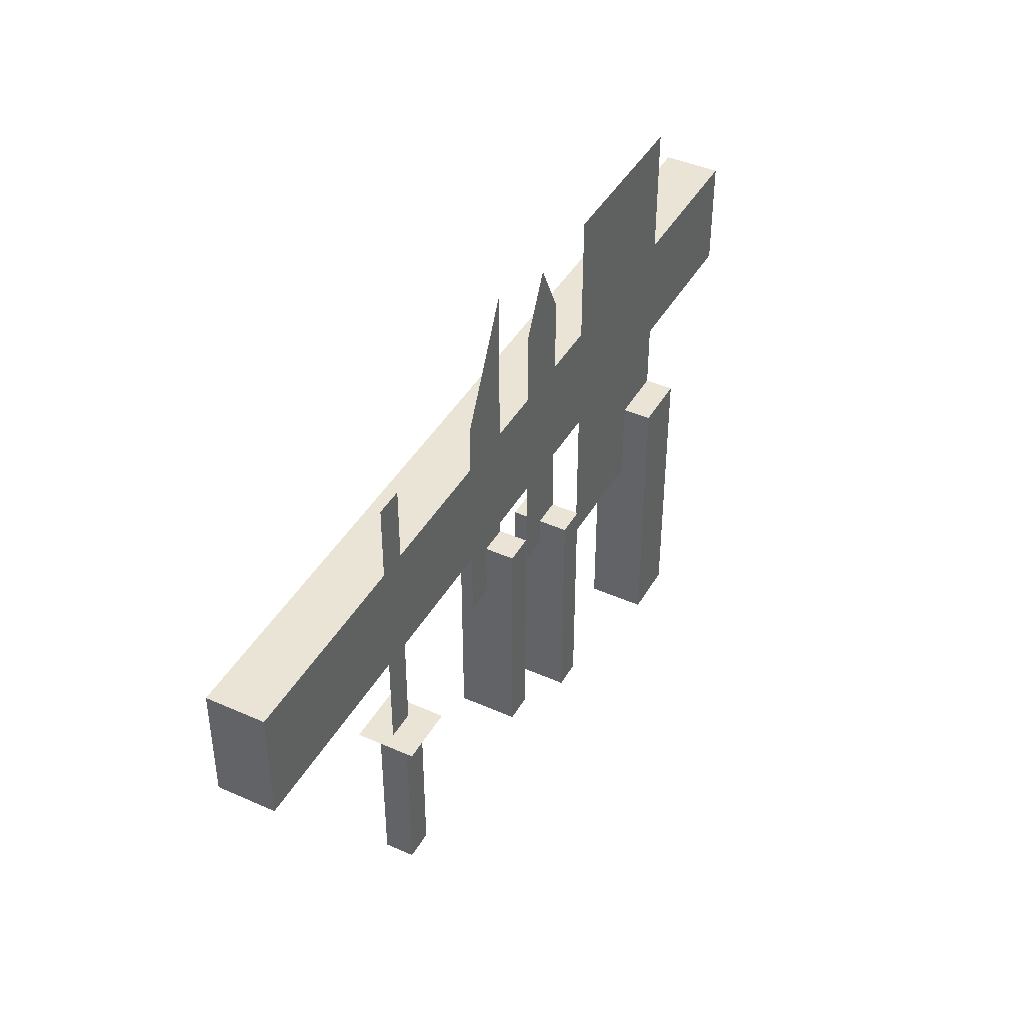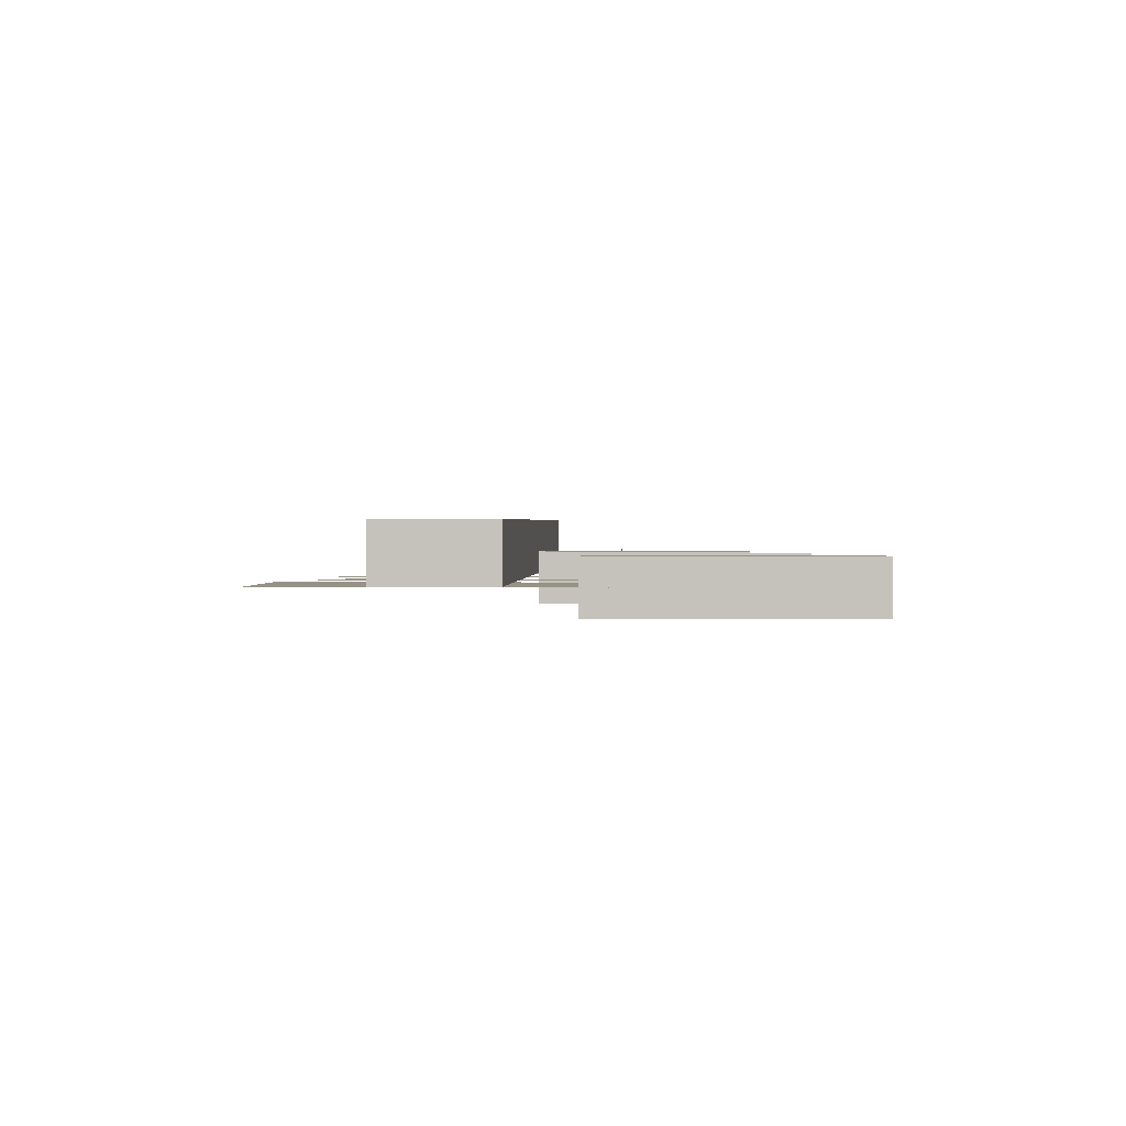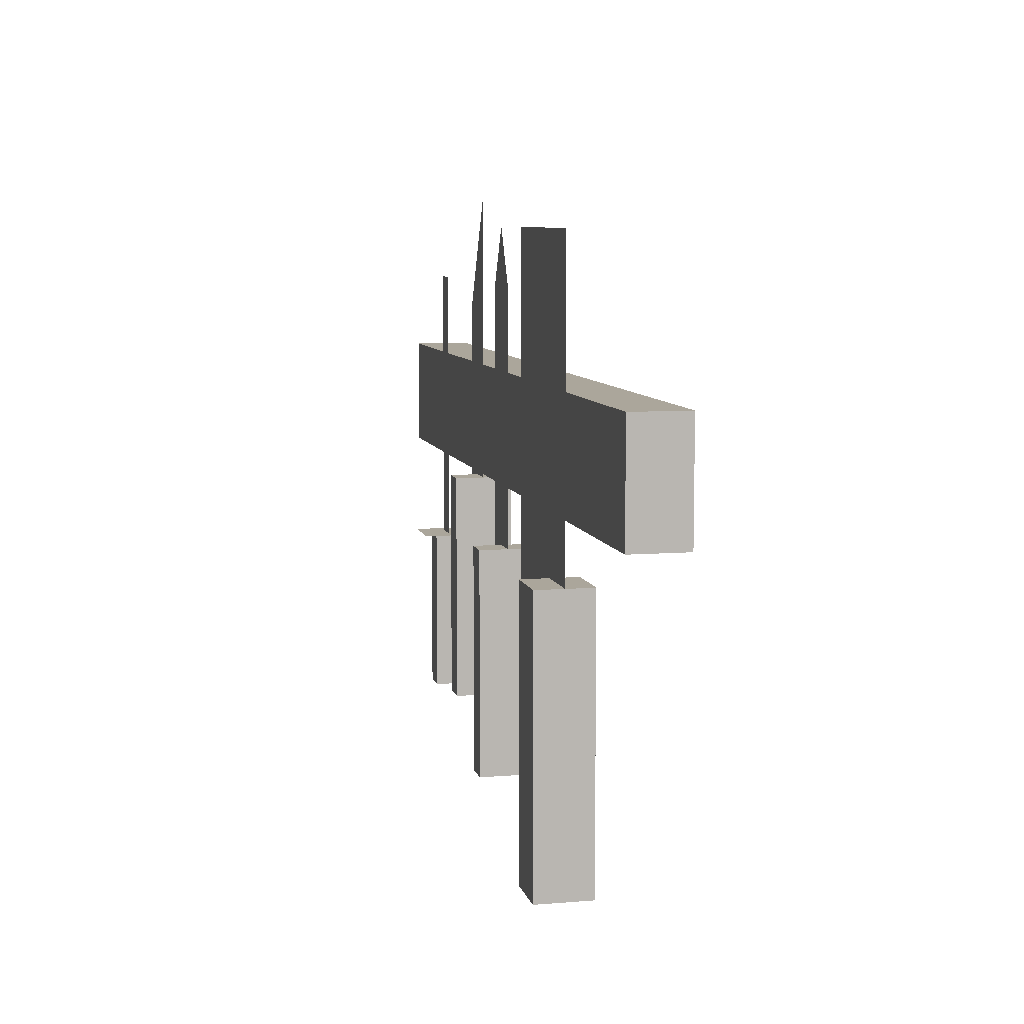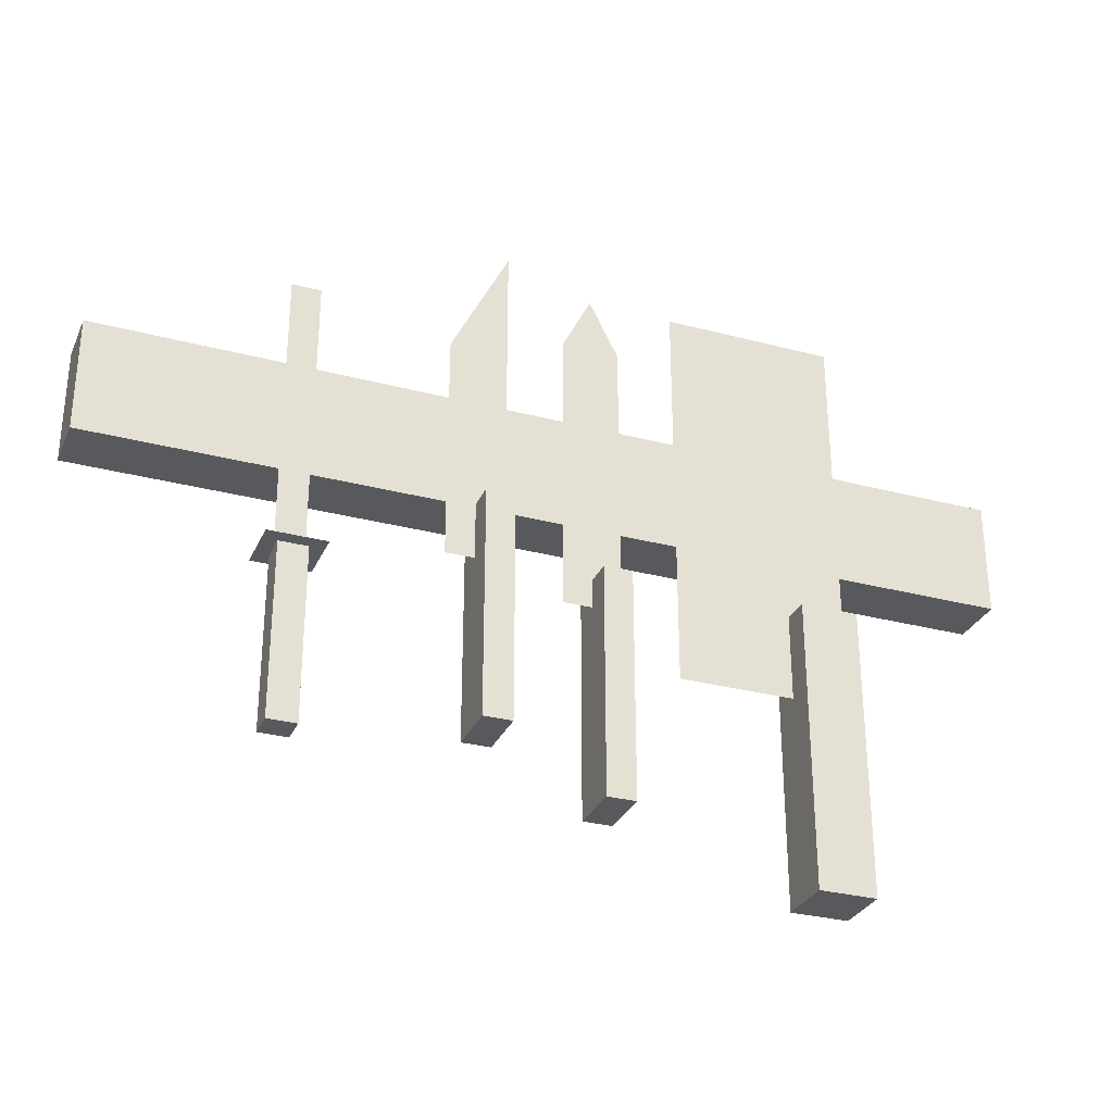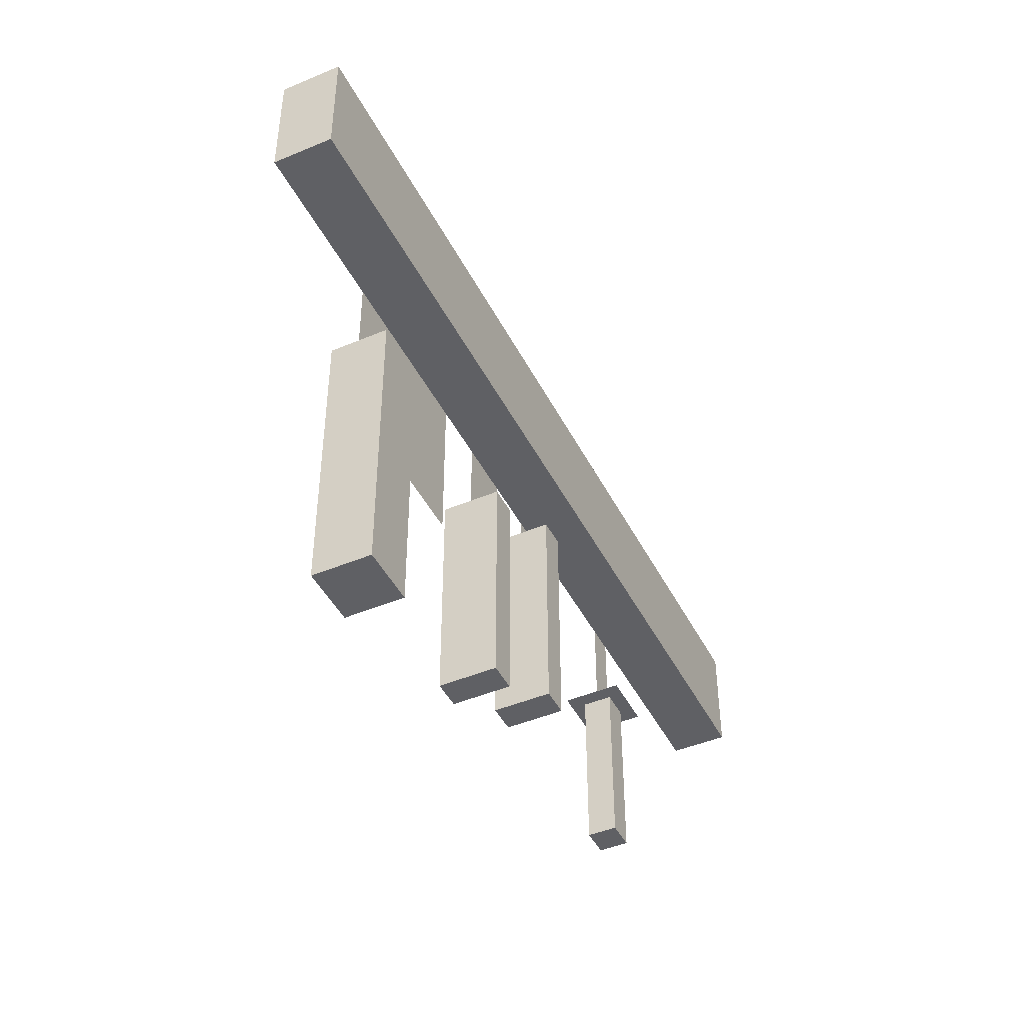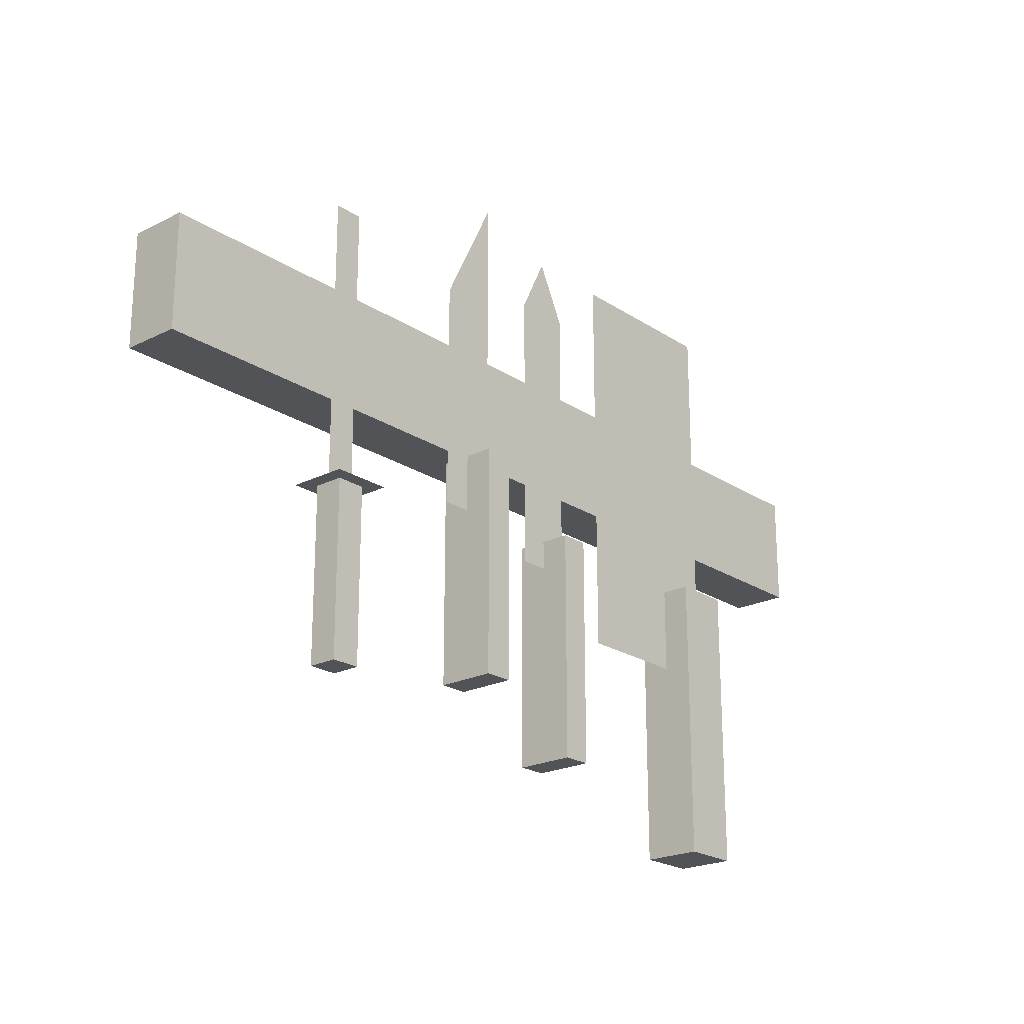
<metadata>
{"format":"obj","ext":"obj","renderer":"f3d","projection":"perspective","resolution":1024,"background":"white","views":[{"elev":42.7,"azim":117.9,"up":"+Y"},{"elev":1.1,"azim":-87.2,"up":"+Z"},{"elev":8.0,"azim":-102.8,"up":"+Y"},{"elev":-30.1,"azim":159.0,"up":"+Y"},{"elev":-45.3,"azim":-64.1,"up":"+Y"},{"elev":-21.9,"azim":131.2,"up":"+Y"}]}
</metadata>
<code>
o cube
v 0.5 0.1875 0.5
v 0.5 0.1875 0.4375
v 0.5 0.0625 0.5
v 0.5 0.0625 0.4375
v -0.5 0.1875 0.4375
v -0.5 0.1875 0.5
v -0.5 0.0625 0.4375
v -0.5 0.0625 0.5
g cube_m_c07e4f9e-d2b9-9c1e-9d6e-5e10ddfb0b6e.001
f 4 7 5 2
f 3 4 2 1
f 8 3 1 6
f 7 8 6 5
f 6 1 2 5
f 7 4 3 8
o plane
v -0.125 0.3438 0.4313
v -0.125 -0.09375 0.4313
v -0.3125 0.3438 0.4313
v -0.3125 -0.09375 0.4313
v -0.25 0 0.4625
v -0.25 0 0.4
v -0.25 -0.3125 0.4625
v -0.25 -0.3125 0.4
v -0.3125 0 0.4625
v -0.3125 0 0.4
v -0.3125 -0.3125 0.4625
v -0.3125 -0.3125 0.4
v 0 0.2812 0.4313
v 0 -0.03125 0.4313
v -0.0625 0.2812 0.4313
v -0.0625 -0.03125 0.4313
v -0.0625 0.2812 0.4313
v -0.03125 0.3438 0.4313
v 0 0.2812 0.4313
v -0.03125 0 0.4625
v -0.03125 0 0.4
v -0.03125 -0.25 0.4625
v -0.03125 -0.25 0.4
v -0.0625 0 0.4625
v -0.0625 0 0.4
v -0.0625 -0.25 0.4625
v -0.0625 -0.25 0.4
v 0.125 0.25 0.4313
v 0.125 0 0.4313
v 0.0625 0.25 0.4313
v 0.0625 0 0.4313
v 0.125 0.25 0.4313
v 0.0625 0.375 0.4313
v 0.0625 0.25 0.4313
v 0.09375 0.0625 0.4625
v 0.09375 0.0625 0.4
v 0.09375 -0.1875 0.4625
v 0.09375 -0.1875 0.4
v 0.0625 0.0625 0.4625
v 0.0625 0.0625 0.4
v 0.0625 -0.1875 0.4625
v 0.0625 -0.1875 0.4
v 0.2969 0.2812 0.4313
v 0.2969 -0.03125 0.4313
v 0.2656 0.2812 0.4313
v 0.2656 -0.03125 0.4313
v 0.3125 -0.03125 0.4
v 0.3125 -0.03125 0.4625
v 0.25 -0.03125 0.4
v 0.25 -0.03125 0.4625
v 0.2969 -0.03125 0.4469
v 0.2969 -0.03125 0.4156
v 0.2969 -0.2188 0.4469
v 0.2969 -0.2188 0.4156
v 0.2656 -0.03125 0.4469
v 0.2656 -0.03125 0.4156
v 0.2656 -0.2188 0.4469
v 0.2656 -0.2188 0.4156
g plane_m_f5ee5c1e-e6c2-9fae-8eef-8cc4e4921f7a.001
f 9 10 12 11
f 16 14 13 15
f 19 17 18 20
f 13 14 18 17
f 16 15 19 20
f 15 13 17 19
f 20 18 14 16
f 21 22 24 23
f 27 25 26
f 31 29 28 30
f 34 32 33 35
f 28 29 33 32
f 31 30 34 35
f 30 28 32 34
f 35 33 29 31
f 36 37 39 38
f 40 42 41
f 46 44 43 45
f 49 47 48 50
f 43 44 48 47
f 46 45 49 50
f 45 43 47 49
f 50 48 44 46
f 51 52 54 53
f 55 56 58 57
f 62 60 59 61
f 65 63 64 66
f 59 60 64 63
f 62 61 65 66
f 61 59 63 65
f 66 64 60 62

</code>
